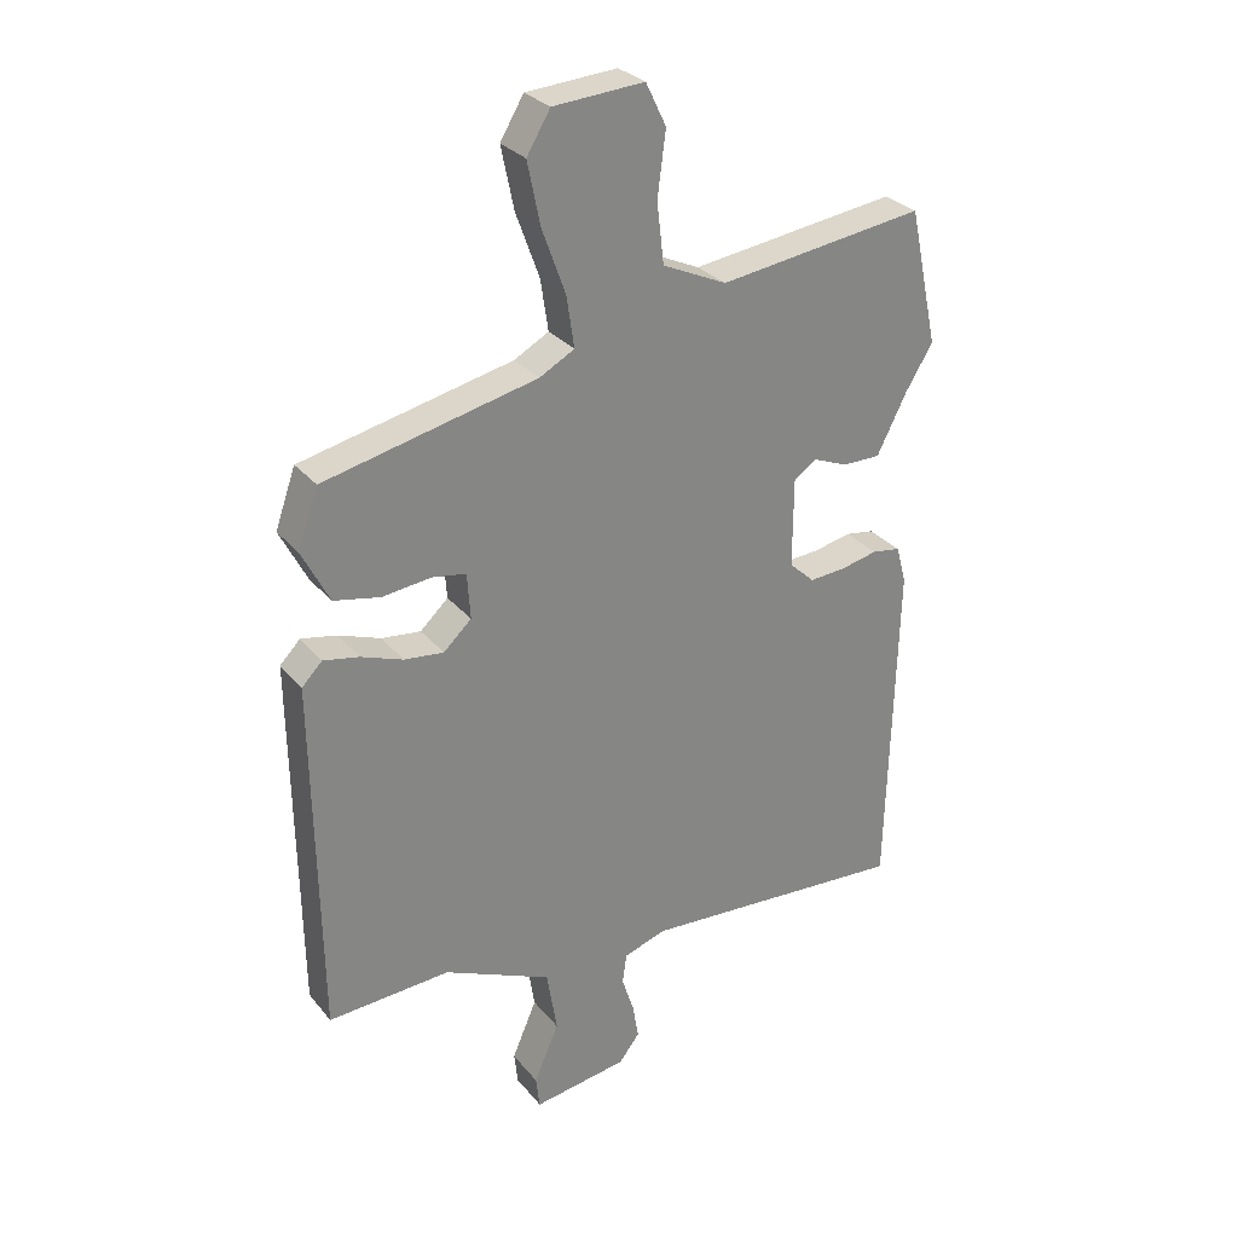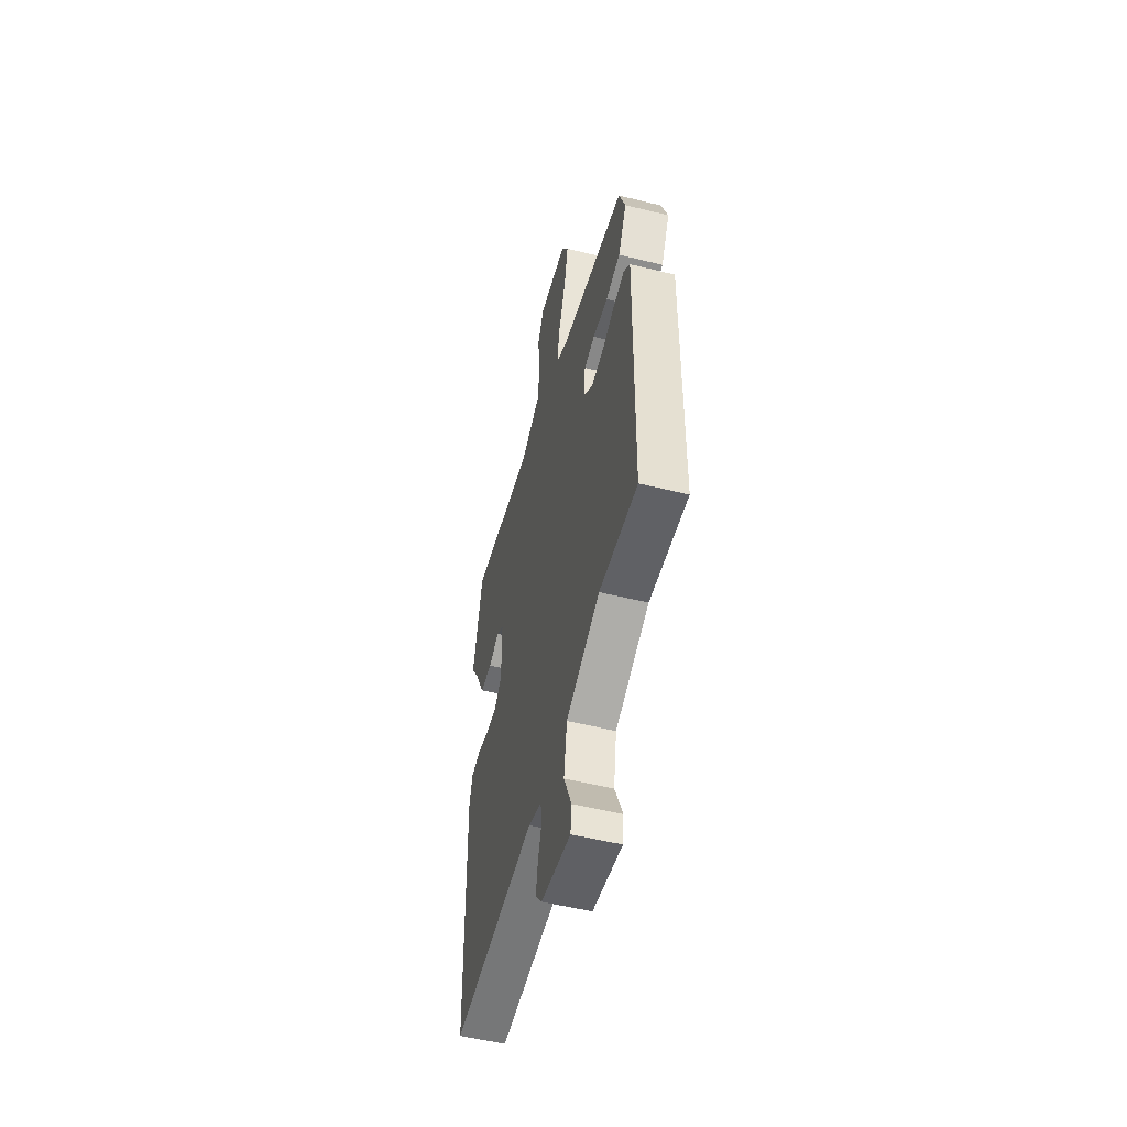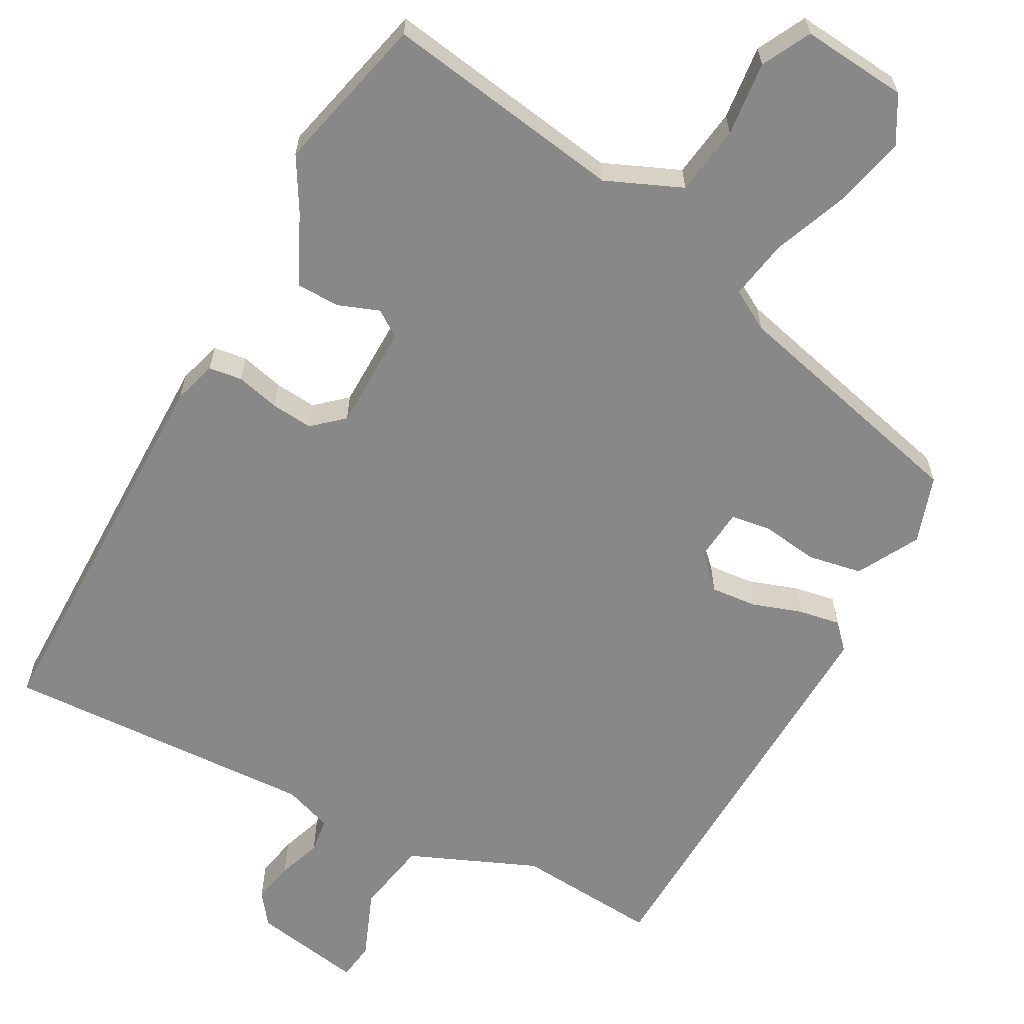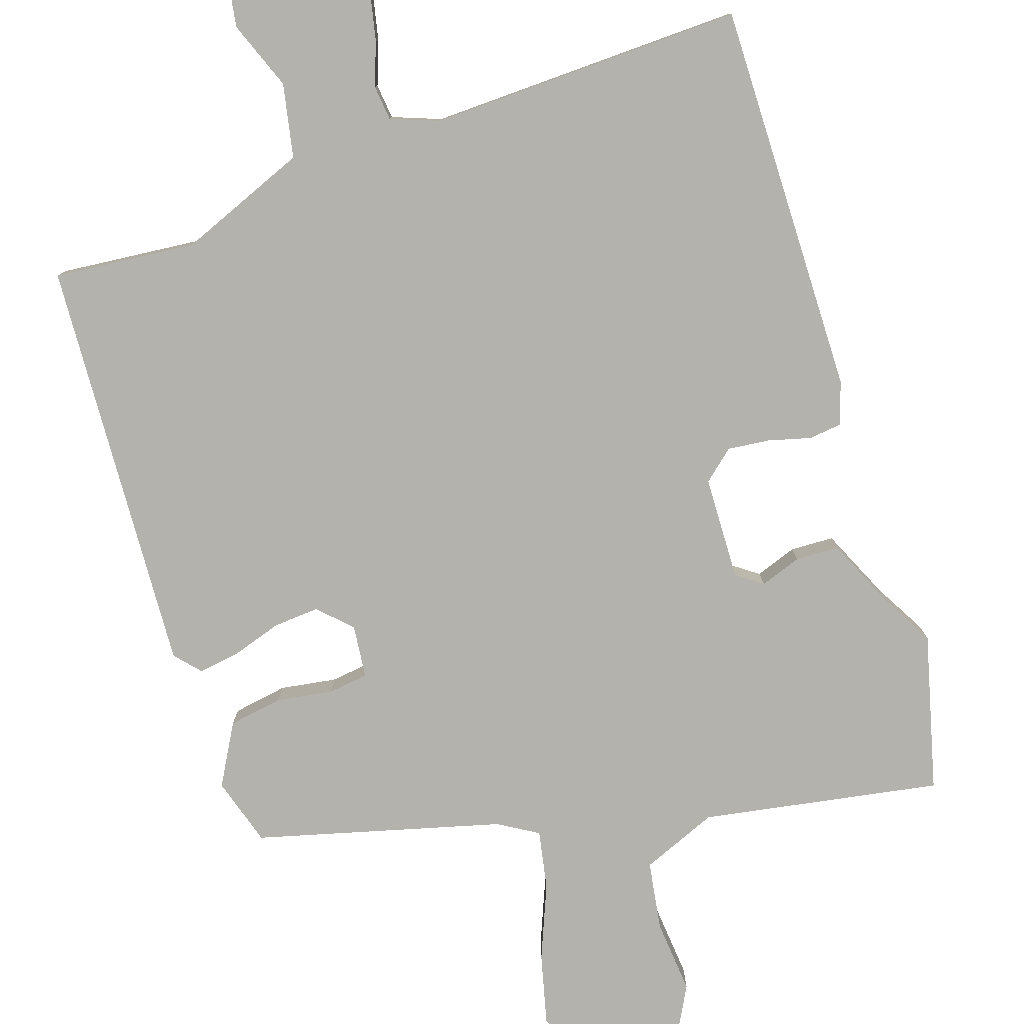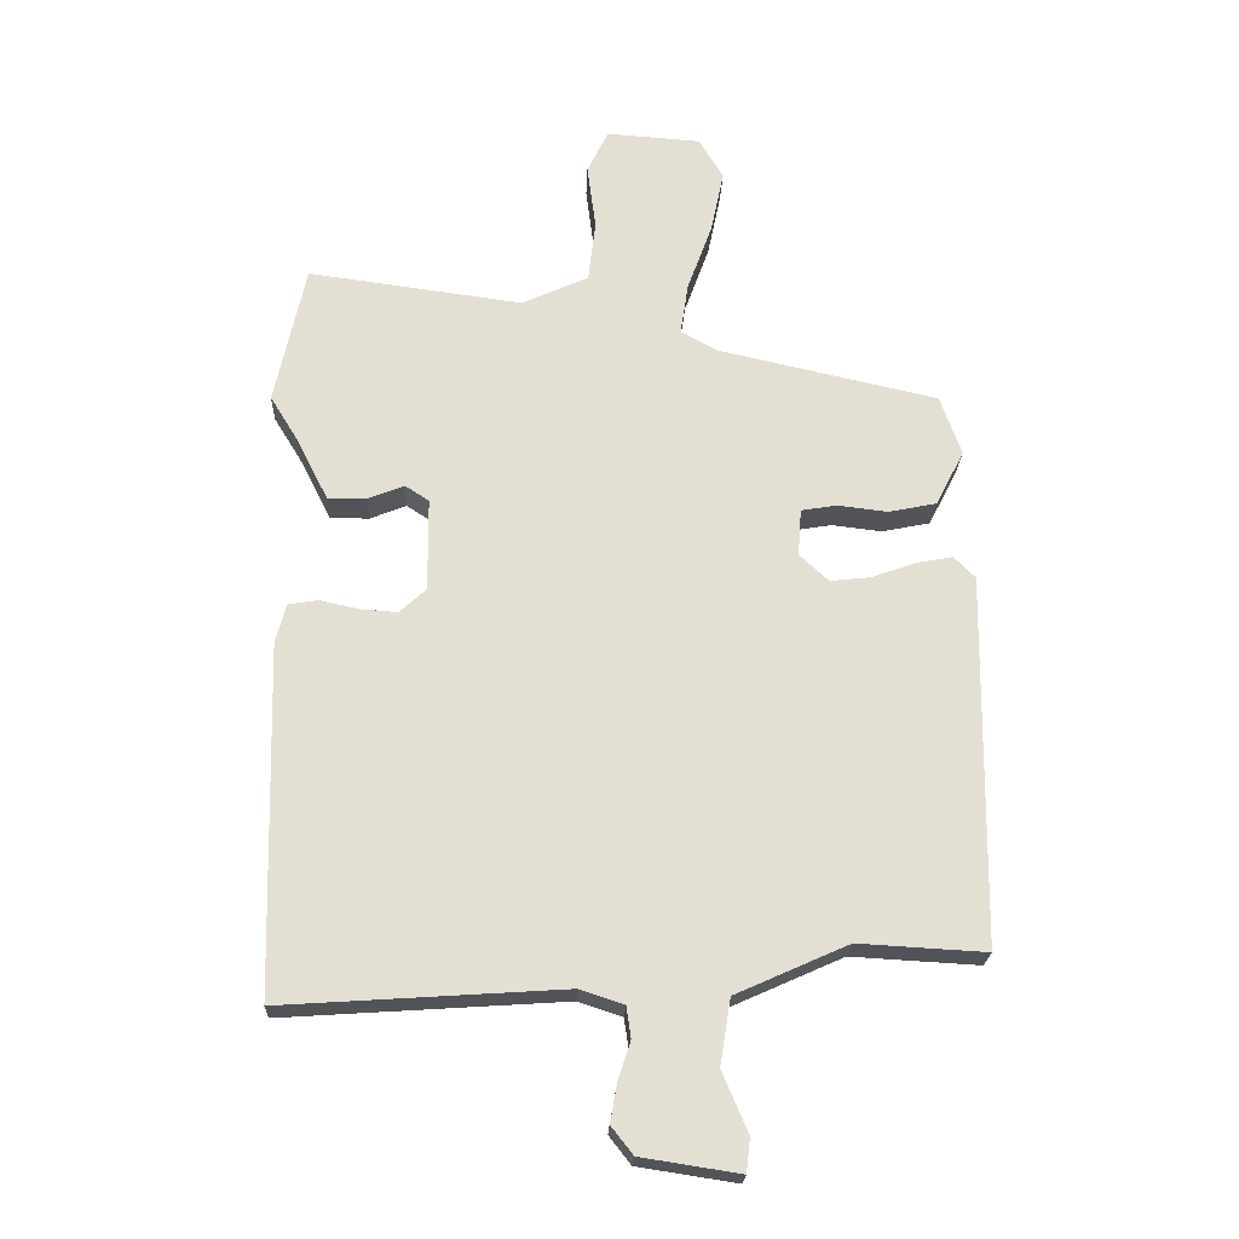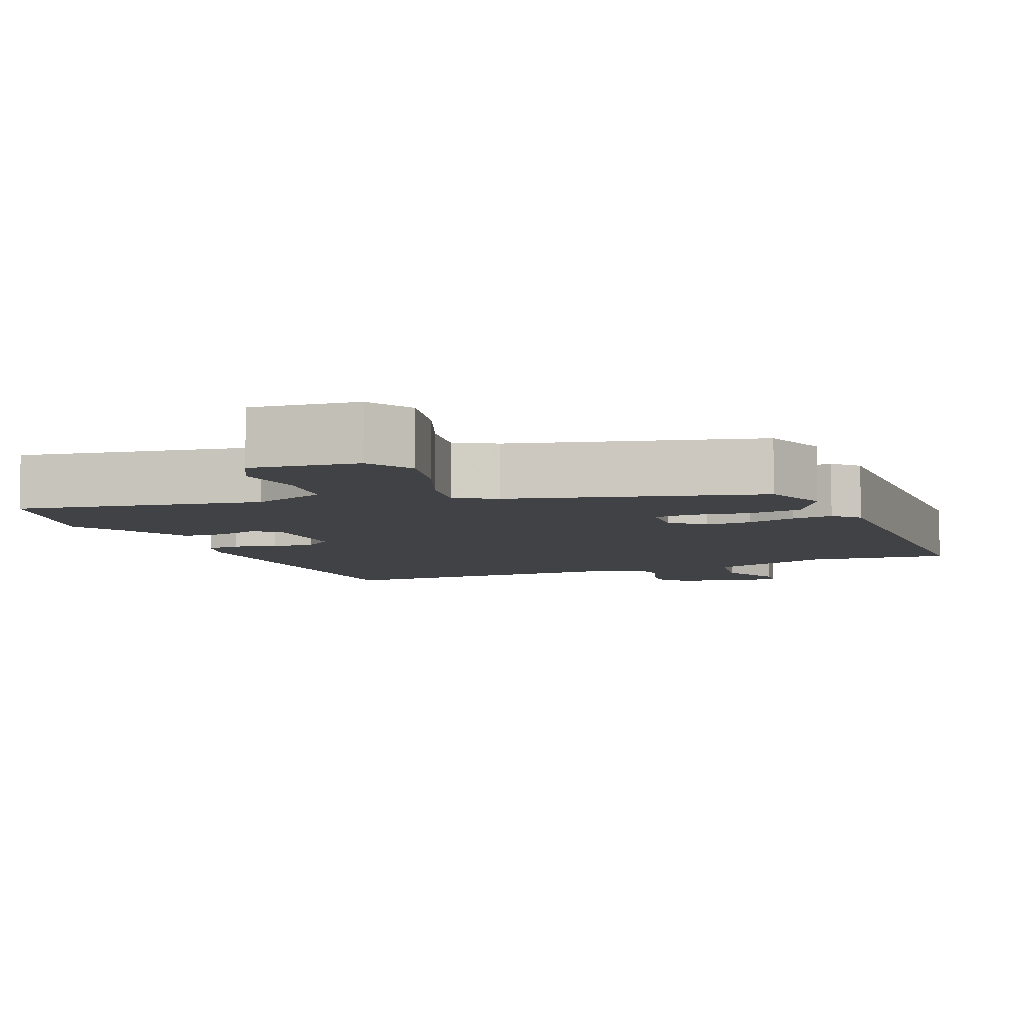
<metadata>
{"format":"obj","ext":"obj","renderer":"f3d","projection":"perspective","resolution":1024,"background":"white","views":[{"elev":29.0,"azim":148.7,"up":"+Z"},{"elev":-53.3,"azim":75.2,"up":"+Z"},{"elev":-62.9,"azim":-29.8,"up":"+Y"},{"elev":-79.5,"azim":-163.9,"up":"+Y"},{"elev":-22.5,"azim":-2.3,"up":"+Z"},{"elev":-6.5,"azim":20.7,"up":"+Y"}]}
</metadata>
<code>
v 0.471 0.07 0.377
v 0.503 0.07 0.286
v 0.46 0.07 0.202
v 0.387 0.07 0.187
v 0.311 0.07 0.196
v 0.257 0.07 0.187
v 0.252 0.07 0.115
v 0.296 0.07 0.074
v 0.358 0.07 0.081
v 0.424 0.07 0.105
v 0.48 0.07 0.116
v 0.512 0.07 0.083
v 0.504 0.07 -0.481
v 0.311 0.07 -0.47
v 0.141 0.07 -0.546
v 0.125 0.07 -0.646
v 0.164 0.07 -0.737
v 0.158 0.07 -0.788
v 0.009 0.07 -0.765
v -0.024 0.07 -0.723
v -0.014 0.07 -0.666
v 0.005 0.07 -0.607
v -0.002 0.07 -0.56
v -0.068 0.07 -0.538
v -0.492 0.07 -0.566
v -0.506 0.07 -0.035
v -0.49 0.07 0.024
v -0.445 0.07 0.031
v -0.387 0.07 0.018
v -0.33 0.07 0.014
v -0.29 0.07 0.051
v -0.291 0.07 0.192
v -0.327 0.07 0.216
v -0.382 0.07 0.194
v -0.441 0.07 0.194
v -0.488 0.07 0.287
v -0.531 0.07 0.357
v -0.485 0.07 0.571
v -0.16 0.07 0.527
v -0.059 0.07 0.573
v -0.048 0.07 0.667
v -0.061 0.07 0.767
v -0.029 0.07 0.833
v 0.114 0.07 0.823
v 0.151 0.07 0.761
v 0.131 0.07 0.664
v 0.094 0.07 0.562
v 0.082 0.07 0.482
v 0.137 0.07 0.452
v 0.471 0 0.377
v 0.503 0 0.286
v 0.46 0 0.202
v 0.387 0 0.187
v 0.311 0 0.196
v 0.257 0 0.187
v 0.252 0 0.115
v 0.296 0 0.074
v 0.358 0 0.081
v 0.424 0 0.105
v 0.48 0 0.116
v 0.512 0 0.083
v 0.504 0 -0.481
v 0.311 0 -0.47
v 0.141 0 -0.546
v 0.125 0 -0.646
v 0.164 0 -0.737
v 0.158 0 -0.788
v 0.009 0 -0.765
v -0.024 0 -0.723
v -0.014 0 -0.666
v 0.005 0 -0.607
v -0.002 0 -0.56
v -0.068 0 -0.538
v -0.492 0 -0.566
v -0.506 0 -0.035
v -0.49 0 0.024
v -0.445 0 0.031
v -0.387 0 0.018
v -0.33 0 0.014
v -0.29 0 0.051
v -0.291 0 0.192
v -0.327 0 0.216
v -0.382 0 0.194
v -0.441 0 0.194
v -0.488 0 0.287
v -0.531 0 0.357
v -0.485 0 0.571
v -0.16 0 0.527
v -0.059 0 0.573
v -0.048 0 0.667
v -0.061 0 0.767
v -0.029 0 0.833
v 0.114 0 0.823
v 0.151 0 0.761
v 0.131 0 0.664
v 0.094 0 0.562
v 0.082 0 0.482
v 0.137 0 0.452
f 45 46 47
f 44 45 47
f 43 44 47
f 42 43 47
f 41 42 47
f 40 41 47 48
f 39 40 48
f 39 48 49
f 38 39 49
f 37 38 49
f 36 37 49
f 35 36 49
f 34 35 49
f 33 34 49
f 27 28 29
f 26 27 29
f 25 26 29
f 24 25 29
f 23 24 29 30
f 20 21 22
f 19 20 22
f 18 19 22
f 17 18 22
f 16 17 22
f 15 16 22 23
f 23 30 31
f 15 23 31
f 14 15 31
f 12 13 14
f 11 12 14
f 10 11 14
f 9 10 14
f 3 4 5
f 2 3 5
f 1 2 5
f 49 1 5
f 49 5 6
f 33 49 6
f 32 33 6
f 8 9 14
f 14 31 32
f 8 14 32
f 7 8 32
f 6 7 32
f 96 95 94
f 96 94 93
f 96 93 92
f 96 92 91
f 96 91 90
f 97 96 90 89
f 97 89 88
f 98 97 88
f 98 88 87
f 98 87 86
f 98 86 85
f 98 85 84
f 98 84 83
f 98 83 82
f 78 77 76
f 78 76 75
f 78 75 74
f 78 74 73
f 79 78 73 72
f 71 70 69
f 71 69 68
f 71 68 67
f 71 67 66
f 71 66 65
f 72 71 65 64
f 80 79 72
f 80 72 64
f 80 64 63
f 63 62 61
f 63 61 60
f 63 60 59
f 63 59 58
f 54 53 52
f 54 52 51
f 54 51 50
f 54 50 98
f 55 54 98
f 55 98 82
f 55 82 81
f 63 58 57
f 81 80 63
f 81 63 57
f 81 57 56
f 81 56 55
f 1 50 51 2
f 2 51 52 3
f 3 52 53 4
f 4 53 54 5
f 5 54 55 6
f 6 55 56 7
f 7 56 57 8
f 8 57 58 9
f 9 58 59 10
f 10 59 60 11
f 11 60 61 12
f 12 61 62 13
f 13 62 63 14
f 14 63 64 15
f 15 64 65 16
f 16 65 66 17
f 17 66 67 18
f 18 67 68 19
f 19 68 69 20
f 20 69 70 21
f 21 70 71 22
f 22 71 72 23
f 23 72 73 24
f 24 73 74 25
f 25 74 75 26
f 26 75 76 27
f 27 76 77 28
f 28 77 78 29
f 29 78 79 30
f 30 79 80 31
f 31 80 81 32
f 32 81 82 33
f 33 82 83 34
f 34 83 84 35
f 35 84 85 36
f 36 85 86 37
f 37 86 87 38
f 38 87 88 39
f 39 88 89 40
f 40 89 90 41
f 41 90 91 42
f 42 91 92 43
f 43 92 93 44
f 44 93 94 45
f 45 94 95 46
f 46 95 96 47
f 47 96 97 48
f 48 97 98 49
f 49 98 50 1

</code>
